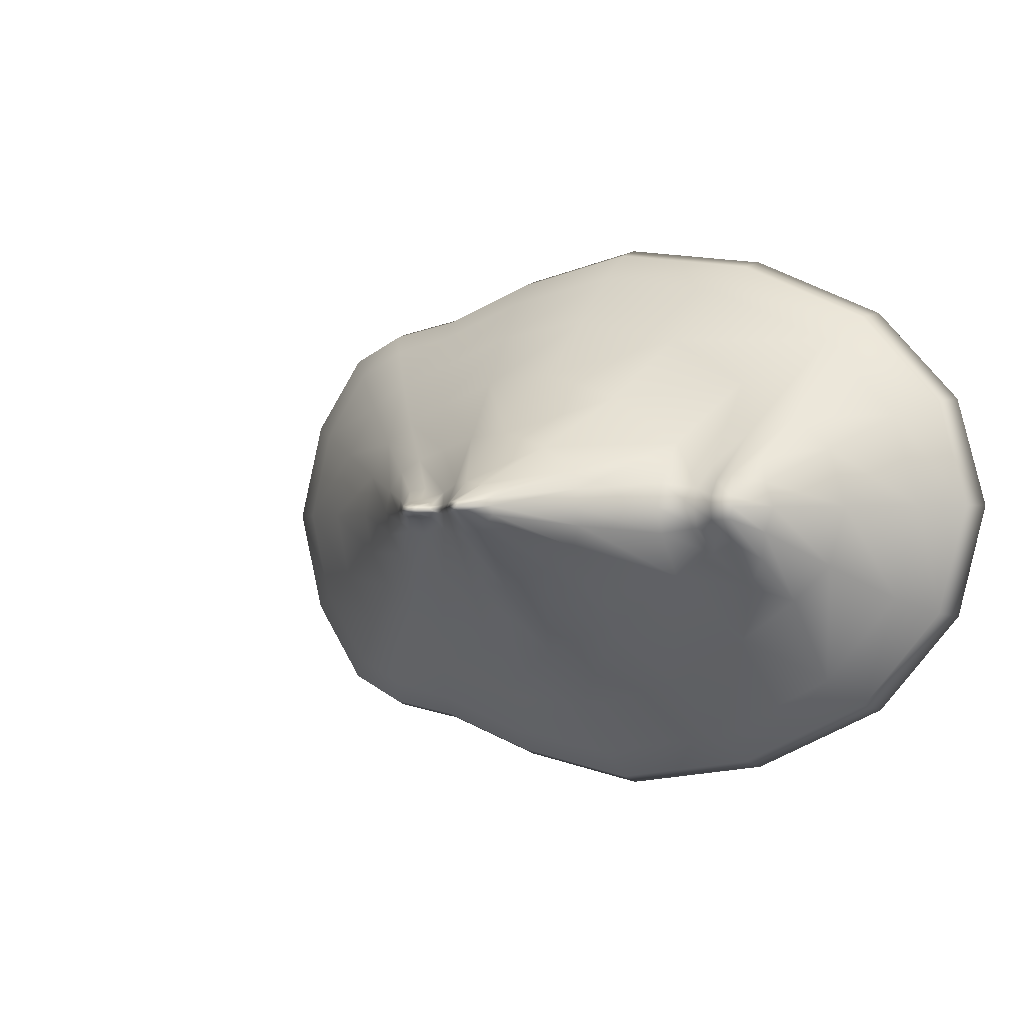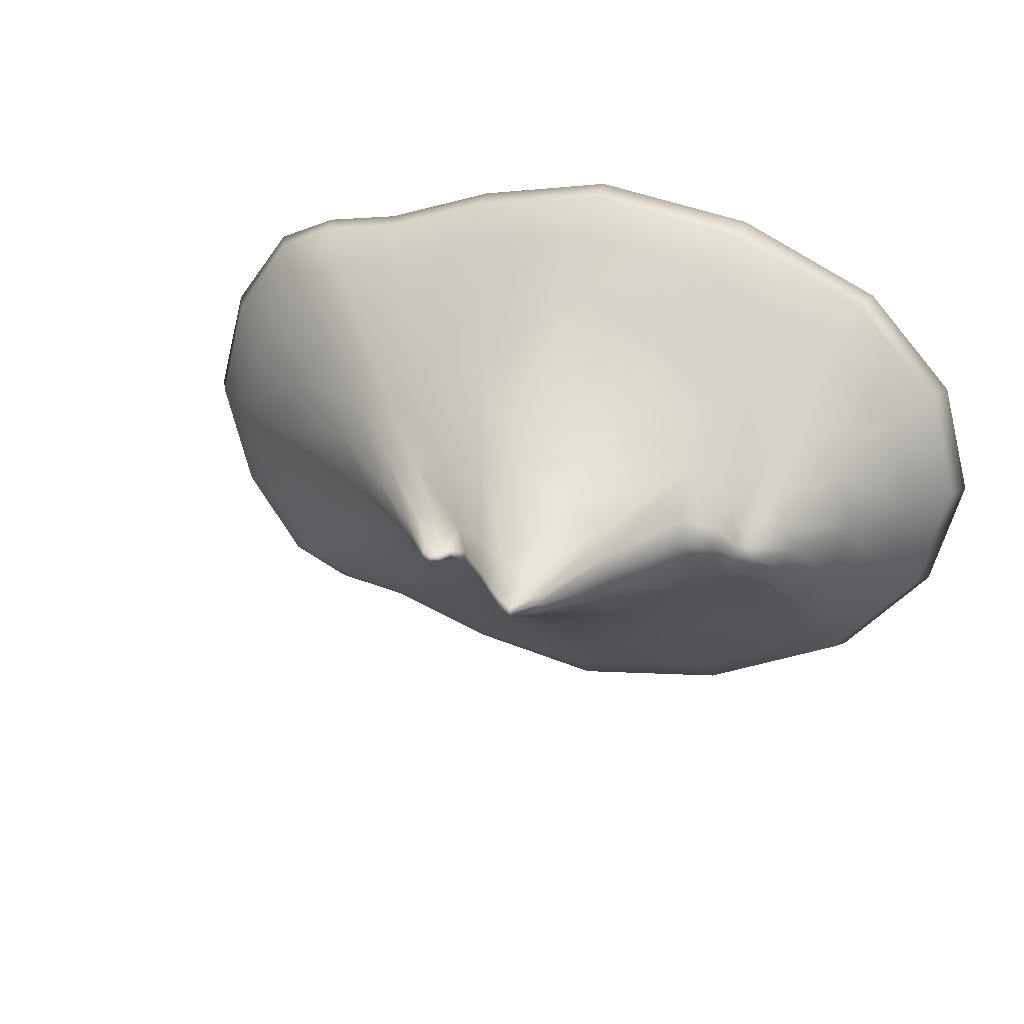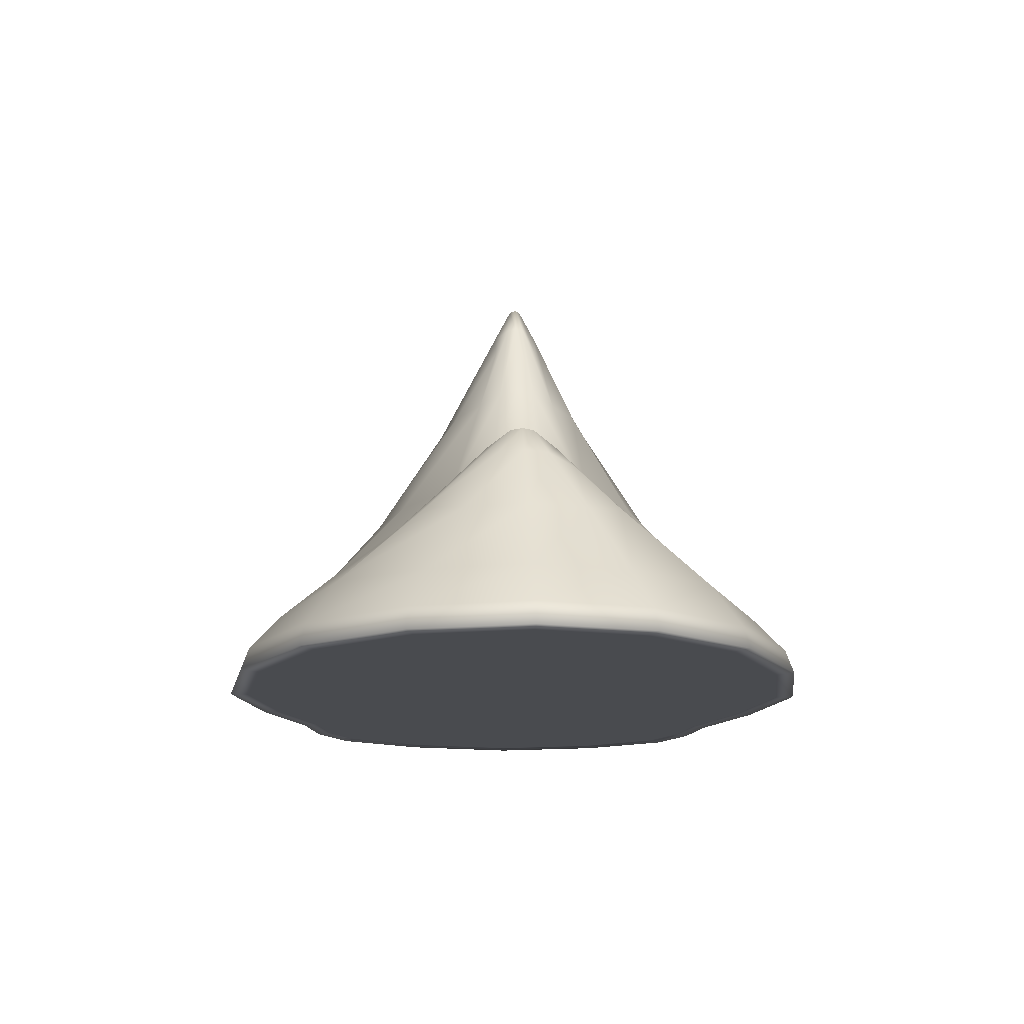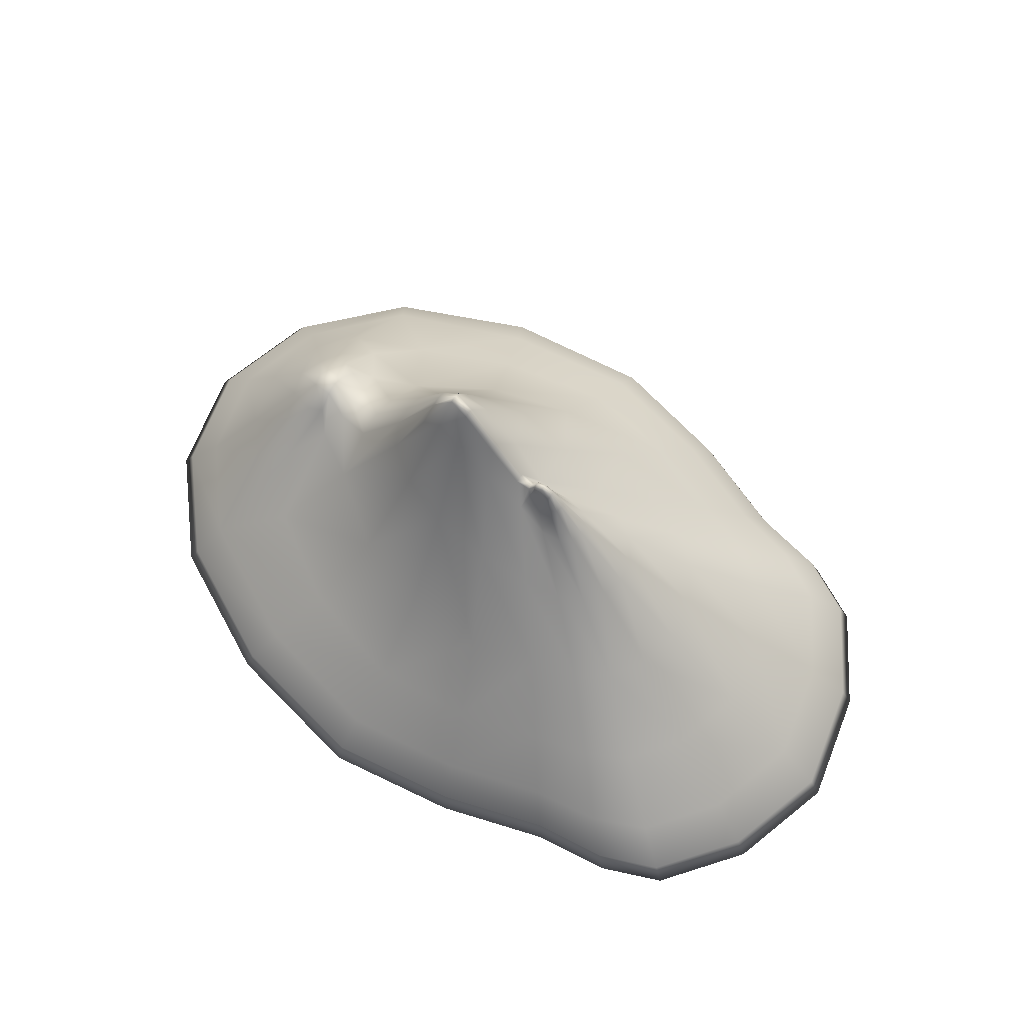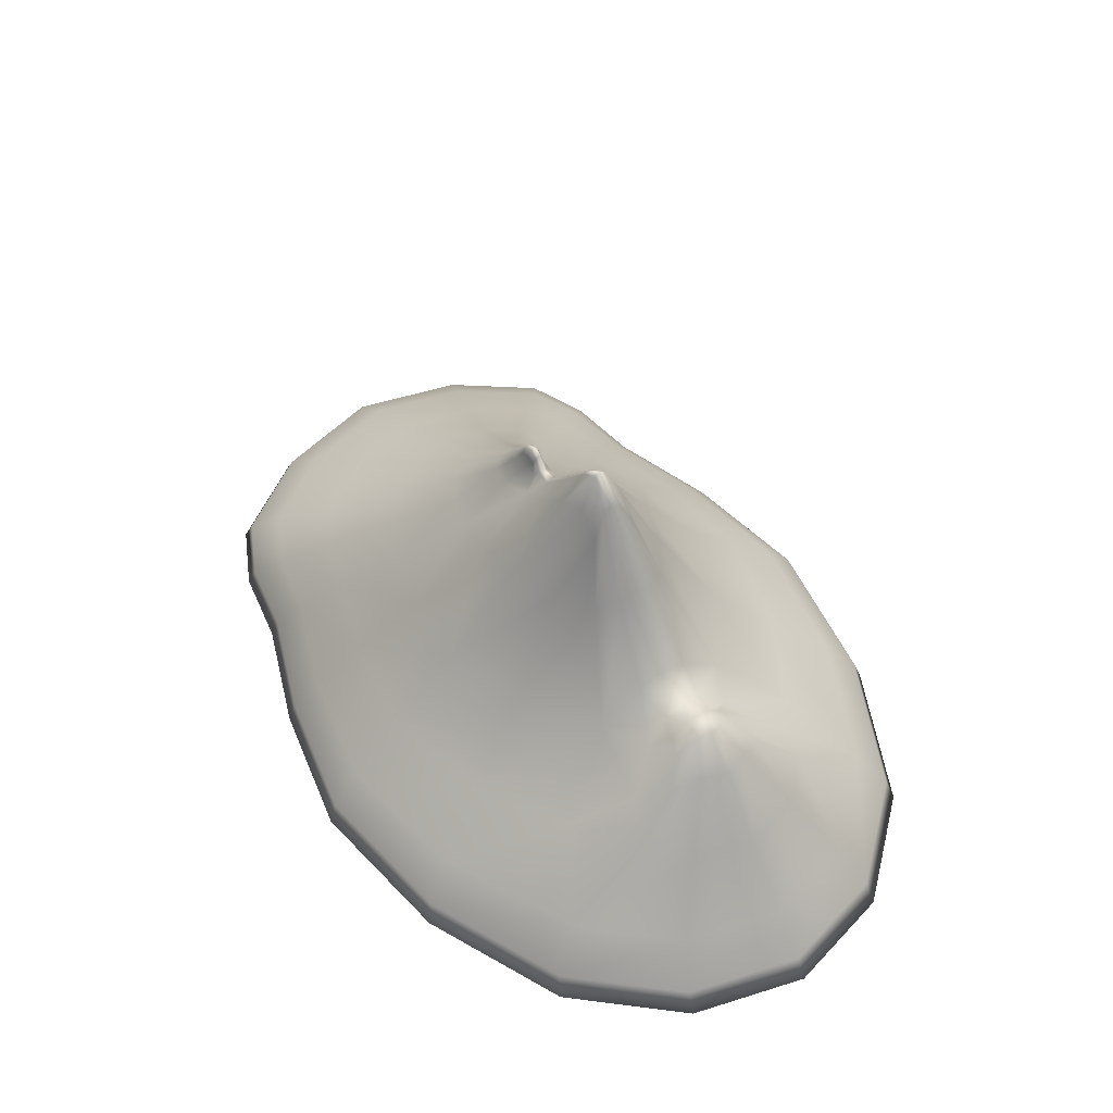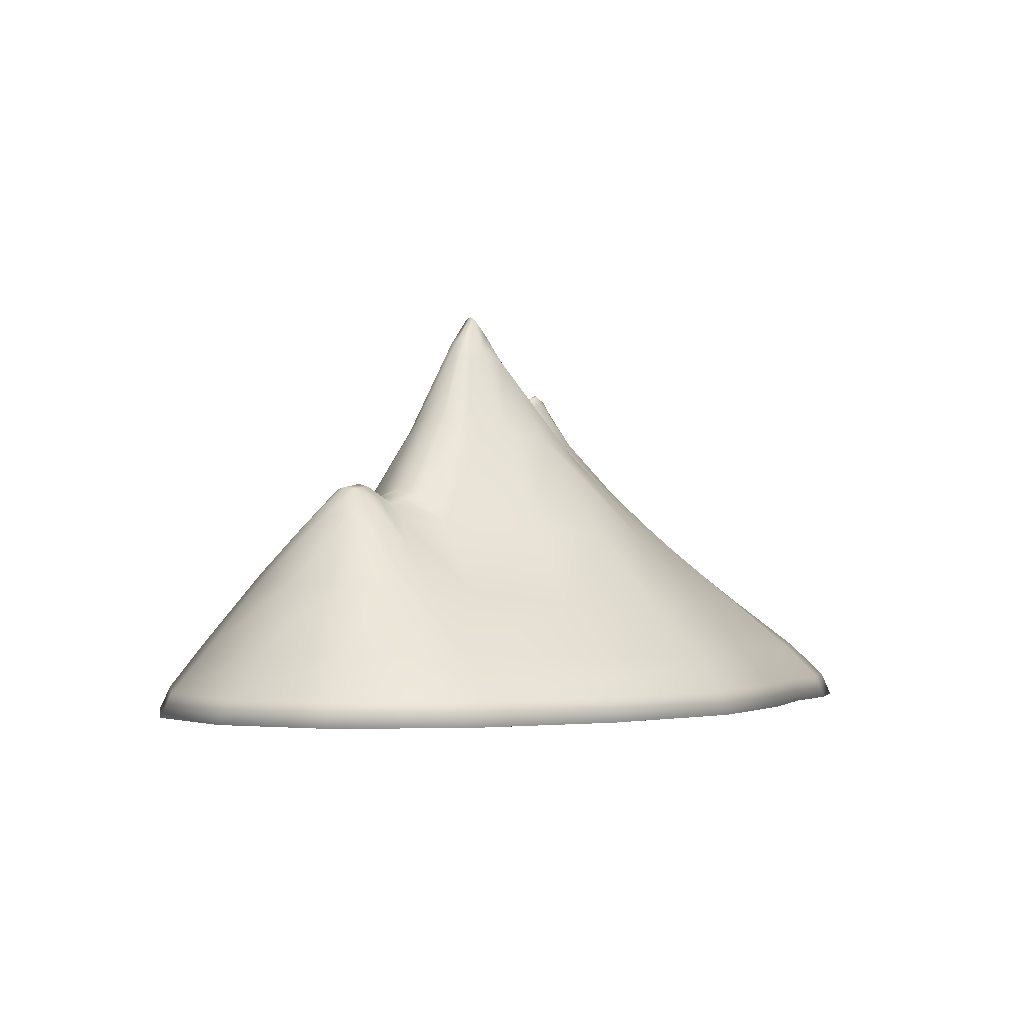
<metadata>
{"format":"obj","ext":"obj","renderer":"f3d","projection":"perspective","resolution":1024,"background":"white","views":[{"elev":-1.5,"azim":-147.1,"up":"+Z"},{"elev":26.2,"azim":-160.3,"up":"+Z"},{"elev":-13.9,"azim":-92.1,"up":"+Y"},{"elev":68.4,"azim":36.3,"up":"+Y"},{"elev":53.0,"azim":-123.1,"up":"+Y"},{"elev":-1.8,"azim":-51.1,"up":"+Y"}]}
</metadata>
<code>
g default
v -960.4 1143 233.2
v -8.831 1114 704.3
v -432.7 2201 -55.22
v -142.7 2259 -25.63
v -432.7 2201 -310.8
v -142.7 2259 -341.3
v -960.4 1143 -599.1
v -8.831 1114 -1072
v 873.7 1048 -913.3
v 873.7 1048 545.9
v 323.3 1822 -295.6
v 323.3 1822 -71.53
v 1331 1037 -664.2
v 1331 1037 300.8
v 645.2 1743 -310.7
v 645.2 1743 -55.89
v 373.1 2004 -148.1
v 373.1 2004 -218.7
v 471.9 2001 -141.4
v 471.9 2001 -225.5
v -1639 410.8 -1256
v 4.292 354.6 -1788
v 4.286 354.6 1420
v -1639 410.8 894
v 1321 354.6 -1456
v 1321 354.6 1089
v 2062 354.6 -1213
v 2062 354.6 854.4
v -1323 1307 -354.9
v -1323 1307 -10.45
v -1540 1130 -492.9
v -1540 1130 129.6
v -2244 389.7 -157.6
v -1651 1205 -176.8
v -1338 1414 -180.3
v -971.5 1402 -176.6
v -404.1 2385 -181.4
v -165.2 2469 -182.3
v 230.9 1983 -182.4
v 363.7 2056 -182.8
v 482.7 2049 -182.8
v 734 1747 -181.2
v 1526 1037 -171.9
v 2526 354.6 -156.8
v -1825 0.000366 -1455
v -10.9 0.000366 -2015
v -2531 0.000366 -152.2
v 1481 0.000366 -1629
v 2326 0.000366 -1375
v 2869 0.000366 -152.2
v 1481 0.000366 1261
v 2326 0.000366 1018
v -10.94 0.000366 1648
v -1825 0.000366 1098
v -36.93 0 -148.3
v 1325 0 -155.7
v 1127 667.5 849.1
v 1727 667.5 -952.2
v 1737 354.6 -1377
v 2057 667.5 -164
v 2373 354.6 -754
v 1737 354.6 1010
v 1727 667.5 591.3
v -1238 1189 -455.9
v -1182 1333 -178.1
v -1624 859.6 -748.8
v -2091 389.7 -736.5
v -1942 807.8 -167.3
v -1238 1189 90.32
v -1416 1280 25.2
v -1624 859.6 386.8
v -2091 389.7 403.9
v -1597 1203 -27.53
v -1333 1394 -107
v -971.5 1356 -24.37
v -404.1 2366 -131.3
v -165.2 2455 -152.1
v 230.9 1965 -153.6
v 363.7 2042 -162.7
v 480.2 2037 -159.7
v 713.2 1746 -109.1
v 1469 1037 85.78
v 2373 354.6 422.5
v 1305 0 438.3
v -18.48 0 604.9
v -5.39 142 -1966
v -968.2 0.000366 -1862
v -1767 142 -1421
v -2351 0.000366 -848.4
v -2454 142 -153.1
v 1441 142 -1591
v 815.7 0.000366 -1860
v 2263 142 -1345
v 1954 0.000366 -1551
v 2792 142 -153.1
v 2690 0.000366 -846.5
v 2263 142 987.7
v 2690 0.000366 521.2
v 1441 142 1224
v 1954 0.000366 1184
v -5.414 142 1598
v 815.7 0.000366 1493
v -1768 142 1064
v -968.3 0.000366 1495
v -2351 0.000366 523
v 0.04288 0 -1902
v -1703 0.000122 -1376
v -2365 0.000122 -154.1
v 1401 0 -1538
v 2194 0 -1301
v 2703 0 -154.1
v 2194 0 943.1
v 1401 0 1171
v -3.1e-05 0 1534
v -1703 0.000122 1019
v -512.1 1125 537
v -75.21 1728 294.3
v -300.6 2335 -50.61
v -601.7 1790 51.03
v -273 2555 -182.3
v -165.2 2455 -213.4
v -300.6 2335 -316.3
v -404.1 2366 -233
v -75.21 1728 -661.7
v -512.1 1125 -904.4
v -601.7 1790 -416.7
v -18.46 0 -925.1
v -1007 0.000122 -151.3
v 1469 1037 -437.4
v 944.3 1421 -450.4
v 713.2 1746 -255
v 1070 1421 -177.6
v -971.5 1356 -333.6
v -674.5 1877 -178.6
v 1305 0 -768.3
v 711.7 0 -151.2
v 93.37 2029 -338.6
v 577.7 1465 -587.7
v 470.9 1081 -1038
v 35.86 2213 -182.3
v 230.9 1965 -212
v 470.9 1081 670.9
v 577.7 1465 220.3
v 93.37 2029 -28.29
v 1888 0 -157.2
v 524.6 1742 -328.4
v 1147 1037 -805.7
v 363.7 2042 -203.4
v 416.9 2083 -182.8
v 480.2 2037 -206.5
v 419.4 2020 -222.6
v 1147 1037 438.3
v 944.3 1421 85.03
v 524.6 1742 -39.01
v 321 1977 -182.6
v 347.5 1935 -229.9
v 511.6 1930 -121.9
v 419.4 2020 -144.6
v 347.5 1935 -137.1
v 511.6 1930 -245.1
v 563.4 1947 -182.6
v 10.41 667.5 -1468
v -835.4 354.6 -1638
v -1223 754.4 -992.5
v -1223 754.4 625.1
v -835.4 354.6 1271
v 10.41 667.5 1101
v -1333 1394 -255.9
v -1416 1280 -391.5
v -1597 1203 -330.6
v -1472 1389 -180.5
v 1127 667.5 -1217
v 733 354.6 -1660
v 733 354.6 1293
v -383.2 1772 194.4
v -273 2541 -213.4
v -383.2 1772 -561.8
v -932 0 -863.2
v 1037 1421 -324.7
v -674.5 1842 -291.8
v 711.1 0 -862.2
v 265.9 1597 -651.1
v 35.86 2196 -213.4
v 265.9 1597 283.7
v 1812 0 -737
v 797.5 1421 -529.5
v 416.9 2069 -202
v 797.5 1421 162.1
v 321 1960 -207.7
v 427 1926 -122
v 553.3 1940 -219.9
v 427 1926 -245.4
v -678.7 667.5 -1298
v -678.7 667.5 931.1
v -1450 1380 -252.1
v 625.6 667.5 -1388
v 625.6 667.5 1020
v 1473 667.5 -1114
v 1952 667.5 -601.9
v 1473 667.5 746.8
v -1182 1296 -302.3
v -1405 1015 -664.2
v -1837 807.8 -530.9
v -1405 1015 296.8
v -1837 807.8 185.4
v -1450 1380 -111
v -1182 1296 -57.6
v -674.5 1842 -68.82
v -273 2541 -152.1
v 35.86 2196 -152.1
v 321 1960 -158.2
v 416.9 2069 -164.3
v 553.3 1940 -146
v 1037 1421 -34.63
v 1952 667.5 260.8
v 1812 0 404.9
v 711.1 0 538.2
v -932 0 539
v -934.7 142 -1817
v -2279 142 -830.8
v 796.1 142 -1816
v 1900 142 -1517
v 2617 142 -829.7
v 2617 142 503.1
v 1900 142 1149
v 796.1 142 1448
v -934.8 142 1450
v -2279 142 504.2
v -898.5 0 -1758
v -2196 0 -807
v 776.2 0 -1756
v 1844 0 -1466
v 2535 0 -805
v 2535 0 477.1
v 1845 0 1098
v 776.2 0 1389
v -898.6 0 1391
v -2196 0 479.1
g Mountain_01
f 1 116 175 119
f 116 2 117 175
f 175 117 4 118
f 119 175 118 3
f 37 120 176 123
f 120 38 121 176
f 176 121 6 122
f 123 176 122 5
f 5 122 177 126
f 122 6 124 177
f 177 124 8 125
f 126 177 125 7
f 127 178 229 106
f 178 127 55 128
f 43 129 179 132
f 129 13 130 179
f 179 130 15 131
f 132 179 131 42
f 7 133 180 126
f 133 36 134 180
f 180 134 37 123
f 126 180 123 5
f 55 127 181 136
f 181 127 106 231
f 135 181 231 109
f 136 181 135 56
f 8 124 182 139
f 124 6 137 182
f 182 137 11 138
f 139 182 138 9
f 6 121 183 137
f 121 38 140 183
f 183 140 39 141
f 137 183 141 11
f 4 117 184 144
f 117 2 142 184
f 184 142 10 143
f 144 184 143 12
f 56 135 185 145
f 185 135 109 232
f 185 232 110 233
f 145 185 233 111
f 9 138 186 147
f 138 11 146 186
f 186 146 15 130
f 147 186 130 13
f 18 148 187 151
f 148 40 149 187
f 187 149 41 150
f 151 187 150 20
f 12 143 188 154
f 143 10 152 188
f 188 152 14 153
f 154 188 153 16
f 11 141 189 156
f 141 39 155 189
f 189 155 40 148
f 156 189 148 18
f 12 154 190 159
f 154 16 157 190
f 190 157 19 158
f 159 190 158 17
f 42 131 191 161
f 131 15 160 191
f 191 160 20 150
f 161 191 150 41
f 15 146 192 160
f 146 11 156 192
f 192 156 18 151
f 160 192 151 20
f 7 125 193 164
f 125 8 162 193
f 193 162 22 163
f 164 193 163 21
f 2 116 194 167
f 116 1 165 194
f 194 165 24 166
f 167 194 166 23
f 35 168 195 171
f 168 29 169 195
f 195 169 31 170
f 171 195 170 34
f 8 139 196 162
f 139 9 172 196
f 196 172 25 173
f 162 196 173 22
f 10 142 197 57
f 142 2 167 197
f 197 167 23 174
f 57 197 174 26
f 9 147 198 172
f 147 13 58 198
f 198 58 27 59
f 172 198 59 25
f 13 129 199 58
f 129 43 60 199
f 199 60 44 61
f 58 199 61 27
f 14 152 200 63
f 152 10 57 200
f 200 57 26 62
f 63 200 62 28
f 36 133 201 65
f 133 7 64 201
f 201 64 29 168
f 65 201 168 35
f 7 164 202 64
f 164 21 66 202
f 202 66 31 169
f 64 202 169 29
f 21 67 203 66
f 67 33 68 203
f 203 68 34 170
f 66 203 170 31
f 24 165 204 71
f 165 1 69 204
f 204 69 30 70
f 71 204 70 32
f 33 72 205 68
f 72 24 71 205
f 205 71 32 73
f 68 205 73 34
f 30 74 206 70
f 74 35 171 206
f 206 171 34 73
f 70 206 73 32
f 1 75 207 69
f 75 36 65 207
f 207 65 35 74
f 69 207 74 30
f 37 134 208 76
f 134 36 75 208
f 208 75 1 119
f 76 208 119 3
f 3 118 209 76
f 118 4 77 209
f 209 77 38 120
f 76 209 120 37
f 39 140 210 78
f 140 38 77 210
f 210 77 4 144
f 78 210 144 12
f 40 155 211 79
f 155 39 78 211
f 211 78 12 159
f 79 211 159 17
f 41 149 212 80
f 149 40 79 212
f 212 79 17 158
f 80 212 158 19
f 16 81 213 157
f 81 42 161 213
f 213 161 41 80
f 157 213 80 19
f 14 82 214 153
f 82 43 132 214
f 214 132 42 81
f 153 214 81 16
f 44 60 215 83
f 60 43 82 215
f 215 82 14 63
f 83 215 63 28
f 84 56 145 216
f 216 145 111 234
f 85 55 136 217
f 217 136 56 84
f 128 55 85 218
f 21 163 219 88
f 163 22 86 219
f 219 86 46 87
f 88 219 87 45
f 33 67 220 90
f 67 21 88 220
f 220 88 45 89
f 90 220 89 47
f 22 173 221 86
f 173 25 91 221
f 221 91 48 92
f 86 221 92 46
f 25 59 222 91
f 59 27 93 222
f 222 93 49 94
f 91 222 94 48
f 27 61 223 93
f 61 44 95 223
f 223 95 50 96
f 93 223 96 49
f 44 83 224 95
f 83 28 97 224
f 224 97 52 98
f 95 224 98 50
f 28 62 225 97
f 62 26 99 225
f 225 99 51 100
f 97 225 100 52
f 26 174 226 99
f 174 23 101 226
f 226 101 53 102
f 99 226 102 51
f 23 166 227 101
f 166 24 103 227
f 227 103 54 104
f 101 227 104 53
f 24 72 228 103
f 72 33 90 228
f 228 90 47 105
f 103 228 105 54
f 45 87 229 107
f 87 46 106 229
f 47 89 230 108
f 89 45 107 230
f 178 230 107 229
f 108 230 178 128
f 46 92 231 106
f 92 48 109 231
f 48 94 232 109
f 94 49 110 232
f 49 96 233 110
f 96 50 111 233
f 50 98 234 111
f 98 52 112 234
f 216 234 112 235
f 52 100 235 112
f 100 51 113 235
f 216 235 113 84
f 51 102 236 113
f 102 53 114 236
f 217 236 114 85
f 84 113 236 217
f 53 104 237 114
f 104 54 115 237
f 218 237 115 238
f 85 114 237 218
f 54 105 238 115
f 105 47 108 238
f 218 238 108 128

</code>
